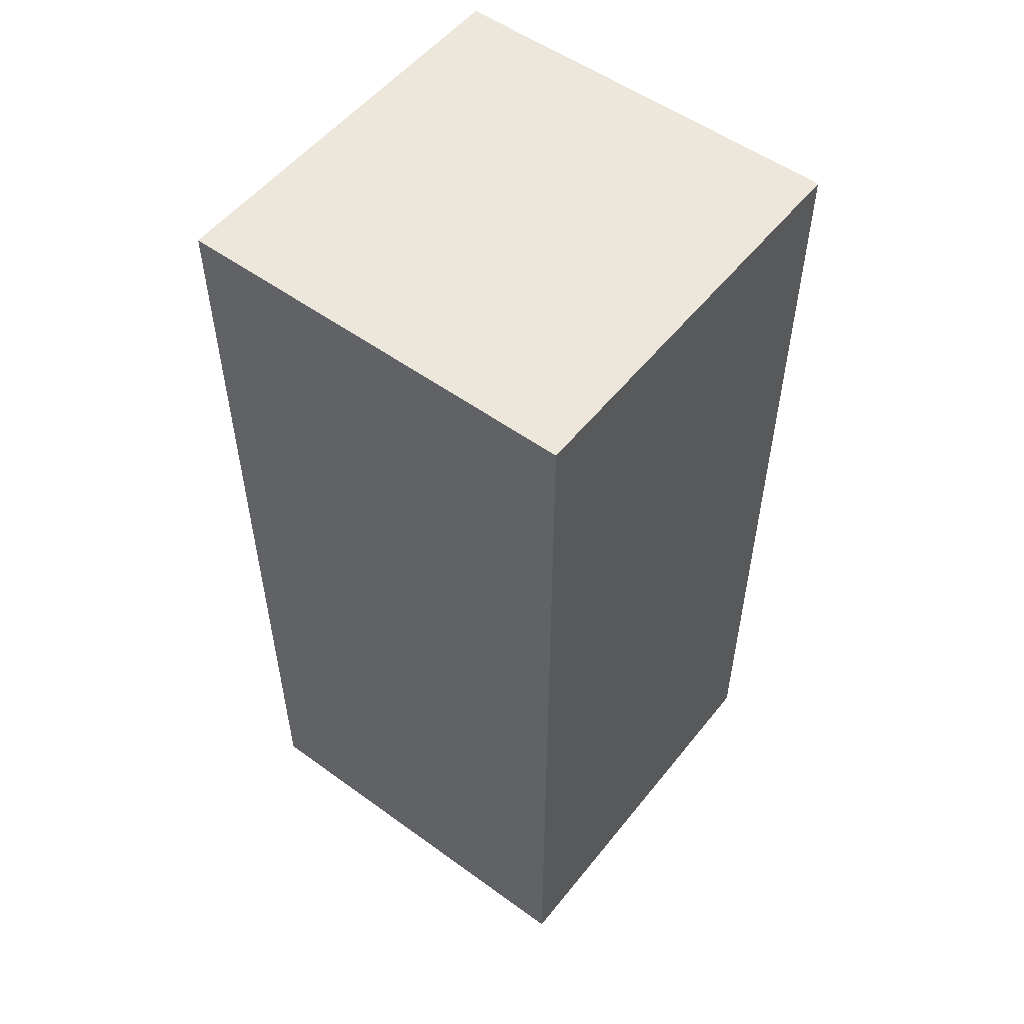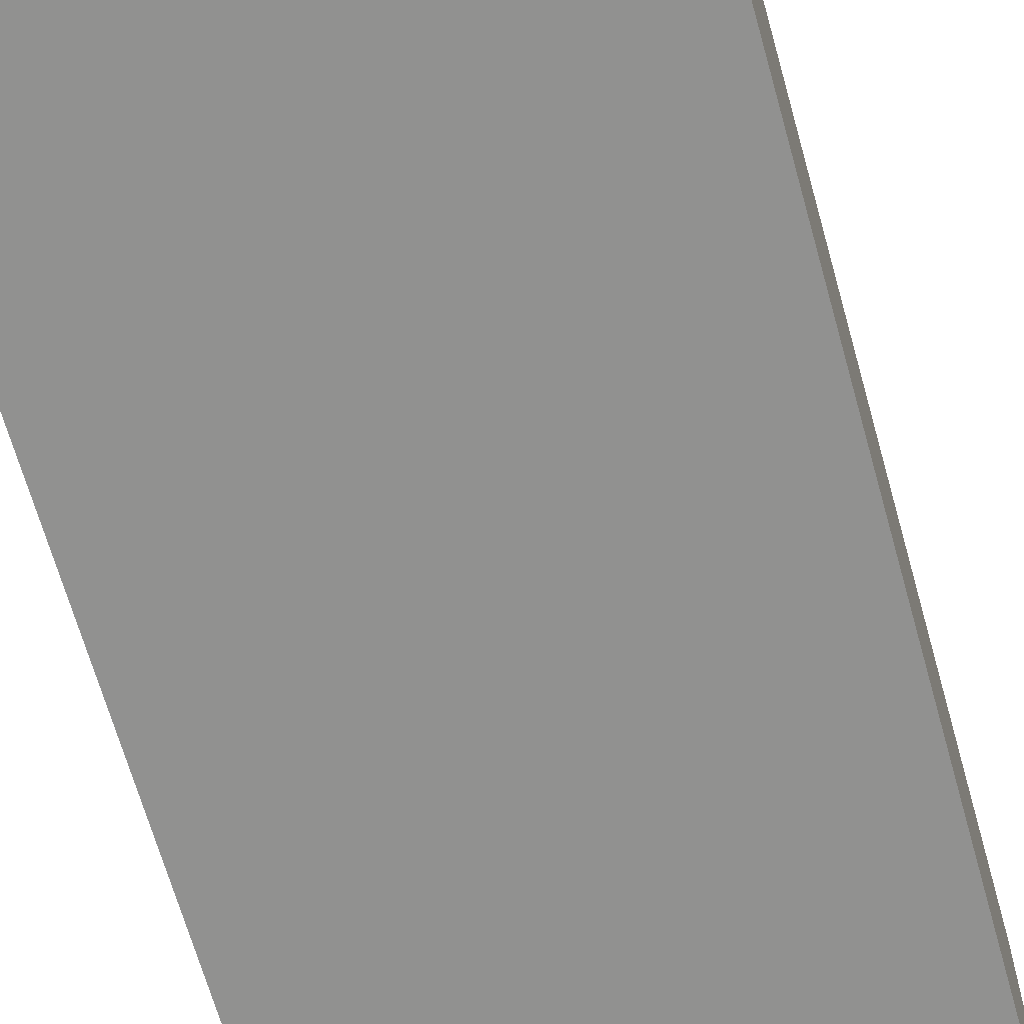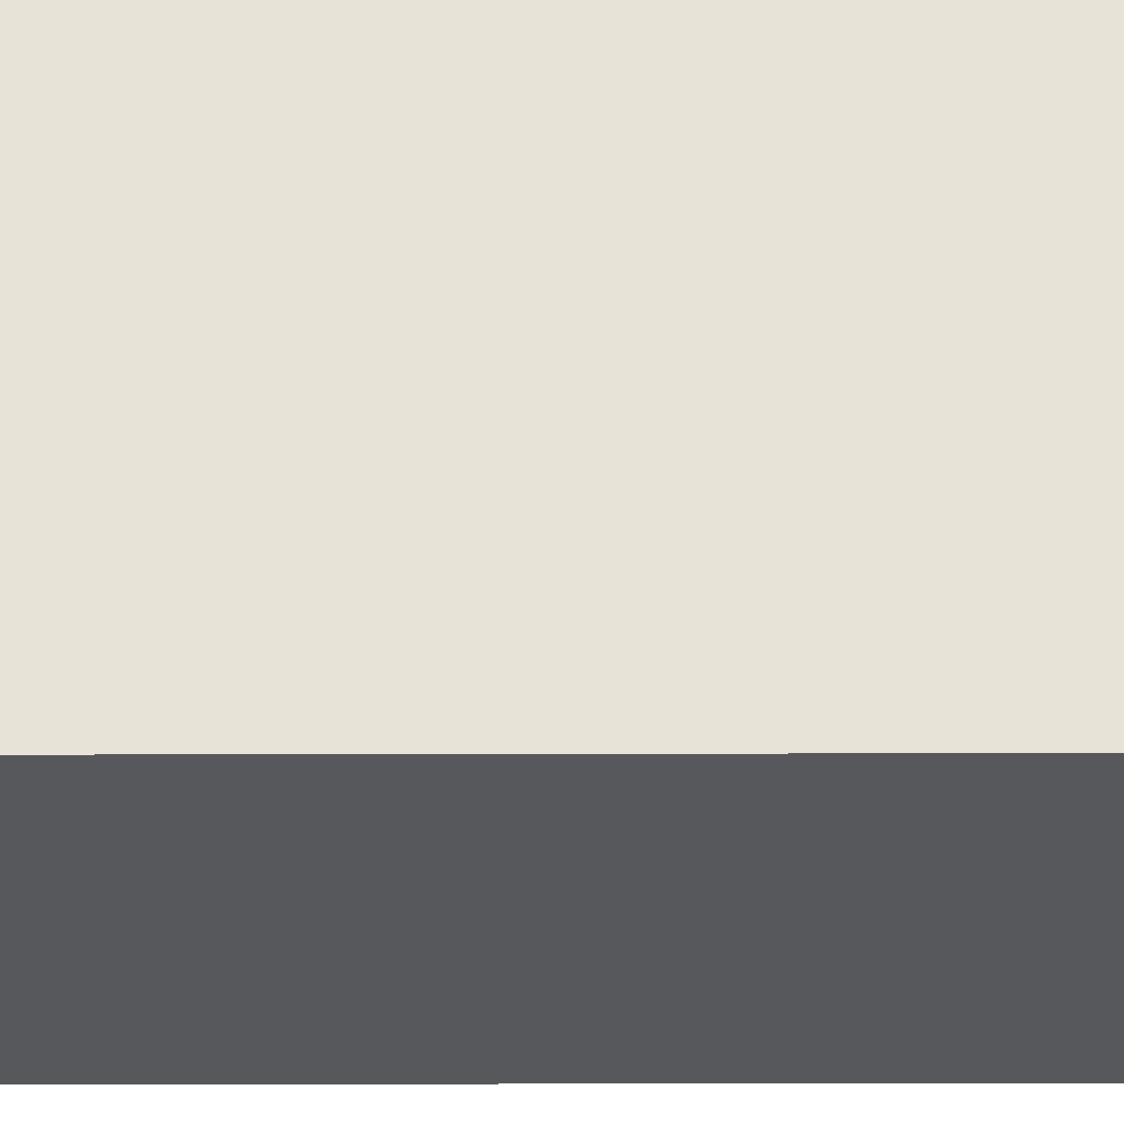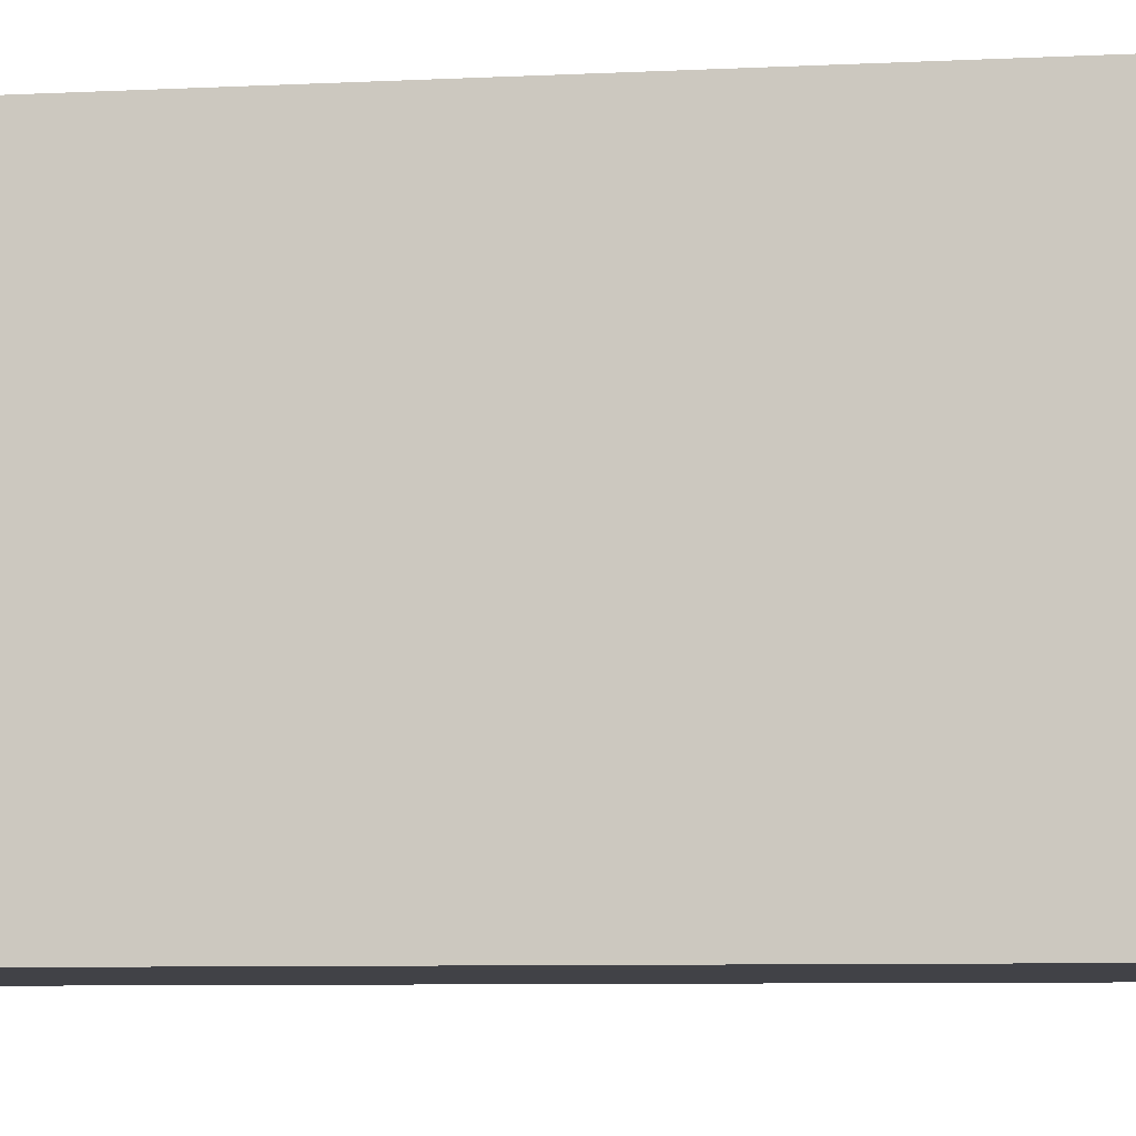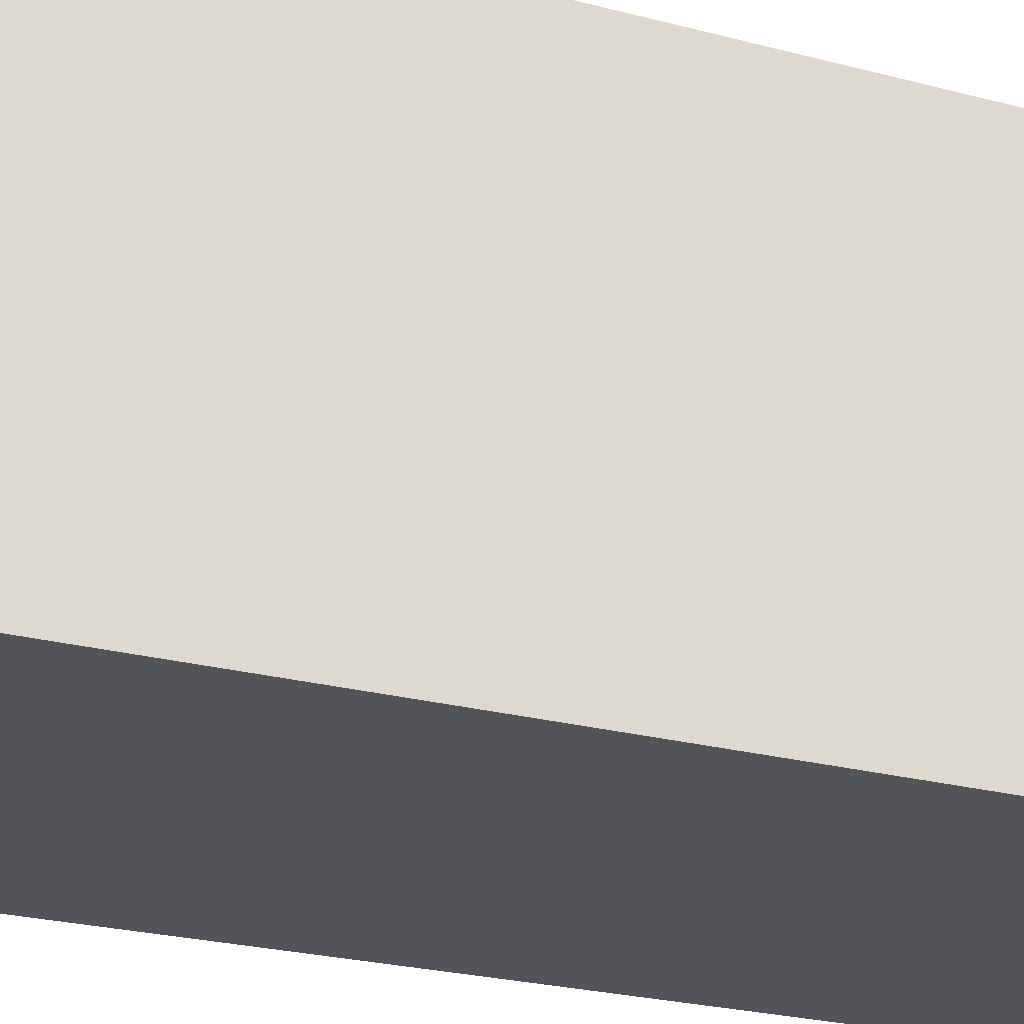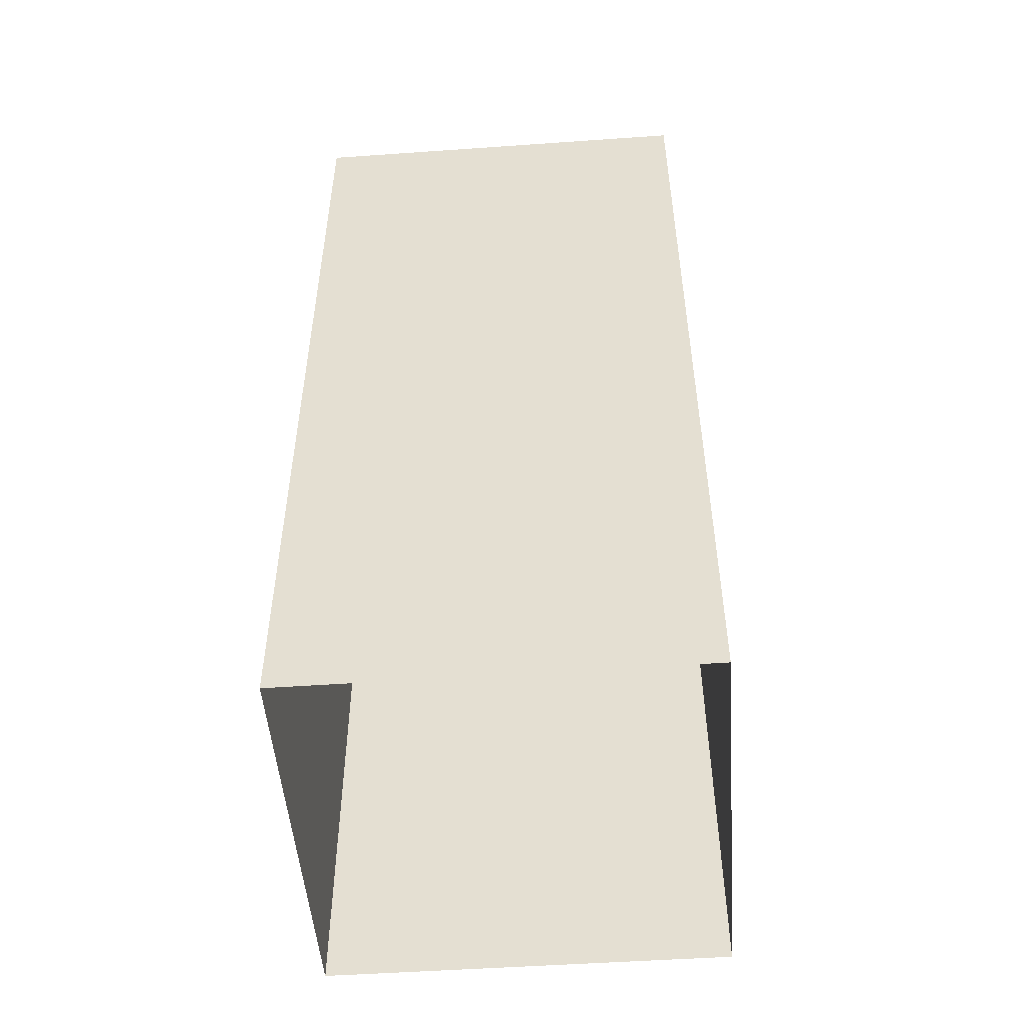
<metadata>
{"format":"obj","ext":"obj","renderer":"f3d","projection":"perspective","resolution":1024,"background":"white","views":[{"elev":53.6,"azim":-52.3,"up":"+Y"},{"elev":-66.0,"azim":15.6,"up":"+Z"},{"elev":62.1,"azim":89.9,"up":"+Z"},{"elev":-6.8,"azim":-81.2,"up":"+Z"},{"elev":-23.5,"azim":-114.5,"up":"+Z"},{"elev":-50.4,"azim":4.4,"up":"+Y"}]}
</metadata>
<code>
g default
v -0.1566 -0.3586 0.1566
v 0.1566 -0.3586 0.1566
v -0.1566 0.3586 0.1566
v 0.1566 0.3586 0.1566
v -0.1566 0.3586 -0.1566
v 0.1566 0.3586 -0.1566
v -0.1566 -0.3586 -0.1566
v 0.1566 -0.3586 -0.1566
v -0.1566 -0.3586 -0.1566
v 0.1566 -0.3586 -0.1566
v 0.1566 -0.3586 0.1566
v -0.1566 -0.3586 0.1566
v -0.1566 -0.3586 -0.1566
v -0.1566 -0.3586 0.1566
v -0.1566 0.3586 0.1566
v -0.1566 0.3586 -0.1566
v -0.1566 -0.3586 0.1566
v 0.1566 -0.3586 0.1566
v 0.1566 0.3586 0.1566
v -0.1566 0.3586 0.1566
v 0.1566 -0.3586 -0.1566
v 0.1566 -0.3586 0.1566
v 0.1566 0.3586 -0.1566
v 0.1566 0.3586 0.1566
v -0.1566 0.3586 0.1566
v 0.1566 0.3586 0.1566
v 0.1566 0.3586 -0.1566
v -0.1566 0.3586 -0.1566
g pCube1
f 17 18 20
f 20 18 19
f 25 26 28
f 28 26 27
f 5 6 7
f 7 6 8
f 22 21 24
f 24 21 23
f 13 14 16
f 16 14 15
f 9 7 10
f 7 8 10
f 10 8 11
f 8 2 11
f 11 2 12
f 2 1 12
f 12 1 9
f 1 7 9
f 13 7 14
f 7 1 14
f 14 1 15
f 1 3 15
f 15 3 16
f 3 5 16
f 16 5 13
f 5 7 13
f 17 1 18
f 1 2 18
f 18 2 19
f 2 4 19
f 19 4 20
f 4 3 20
f 20 3 17
f 3 1 17
f 22 2 21
f 2 8 21
f 21 8 23
f 8 6 23
f 23 6 24
f 6 4 24
f 24 4 22
f 4 2 22
f 25 3 26
f 3 4 26
f 26 4 27
f 4 6 27
f 27 6 28
f 6 5 28
f 28 5 25
f 5 3 25

</code>
